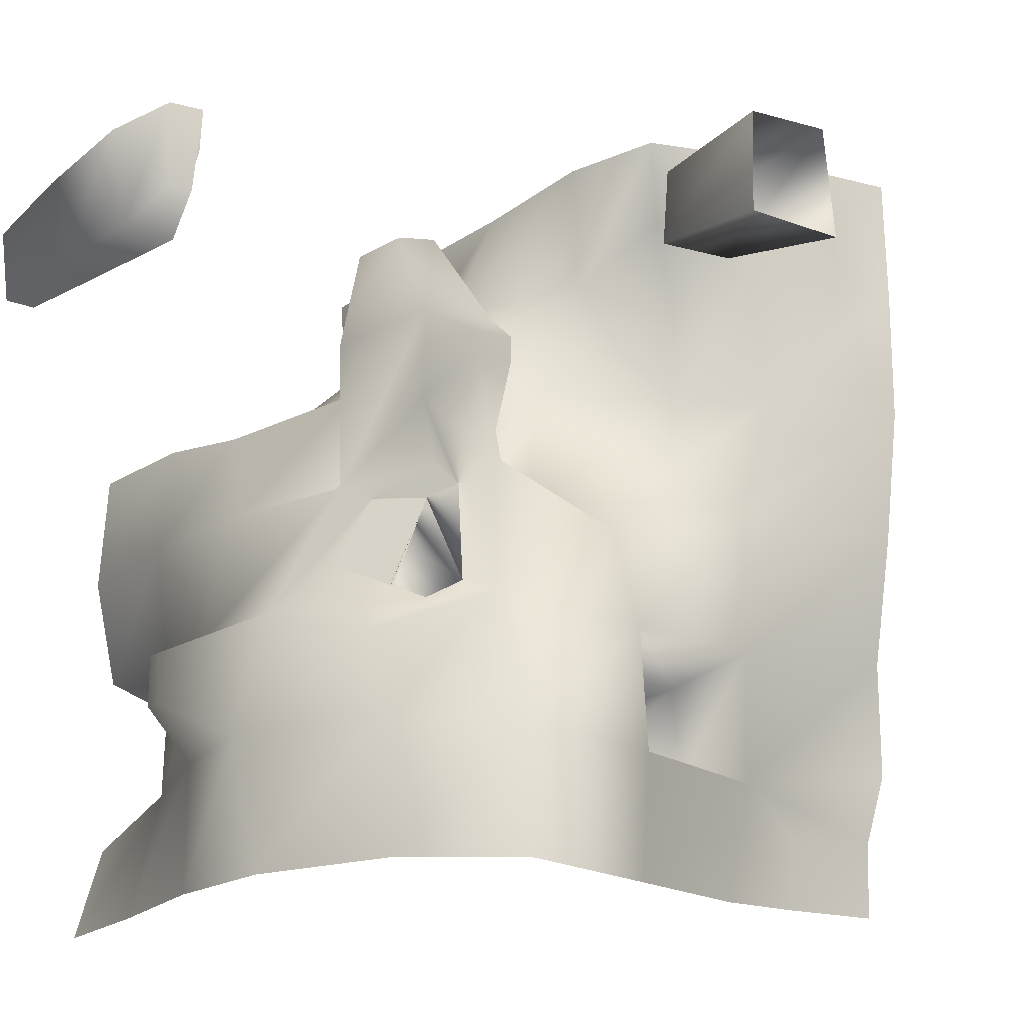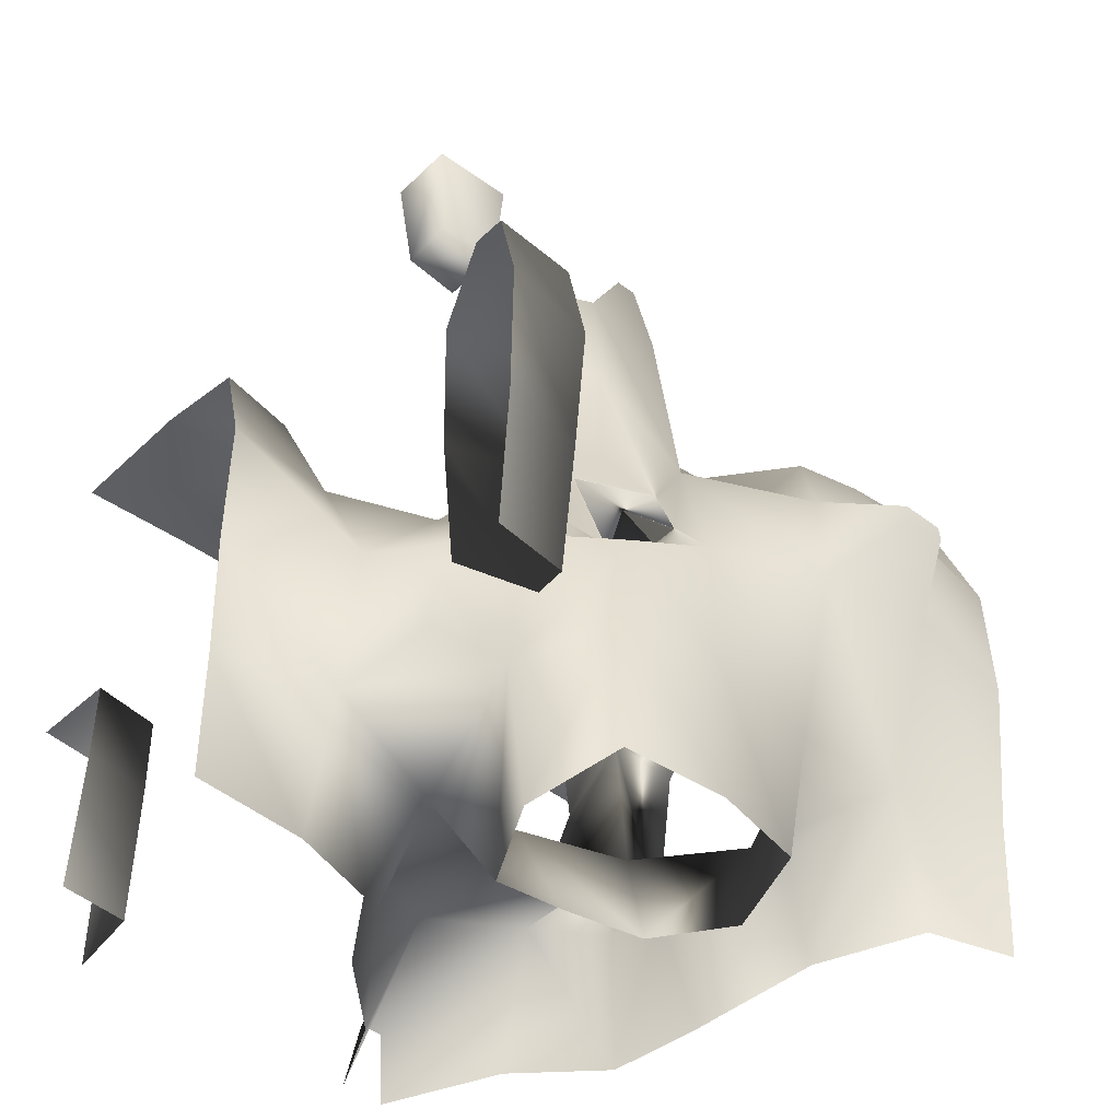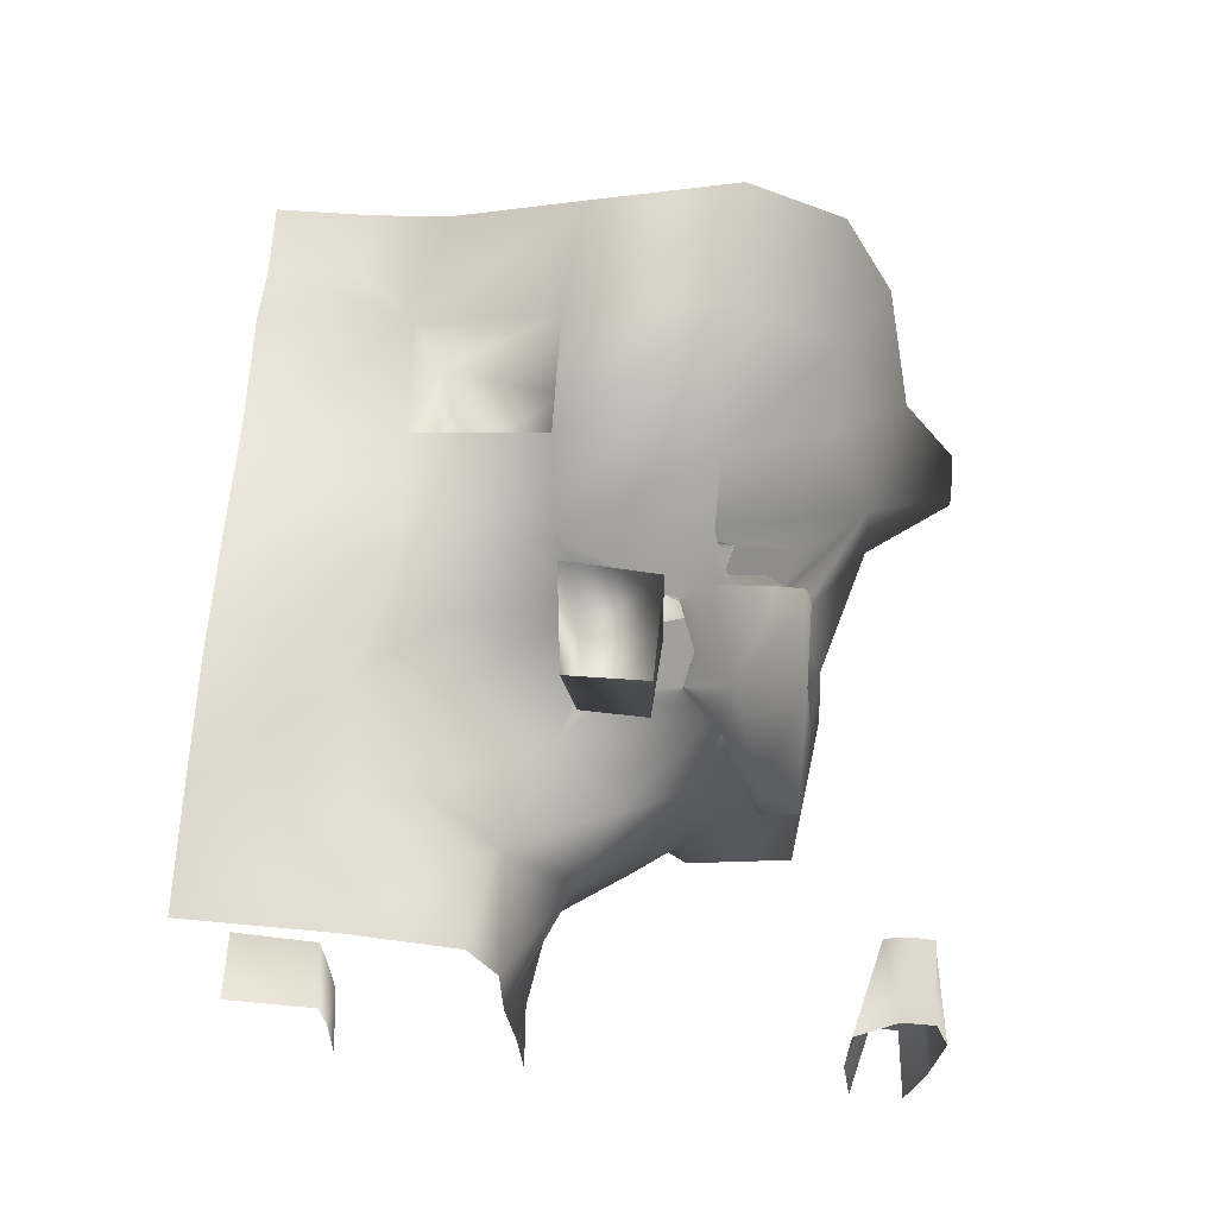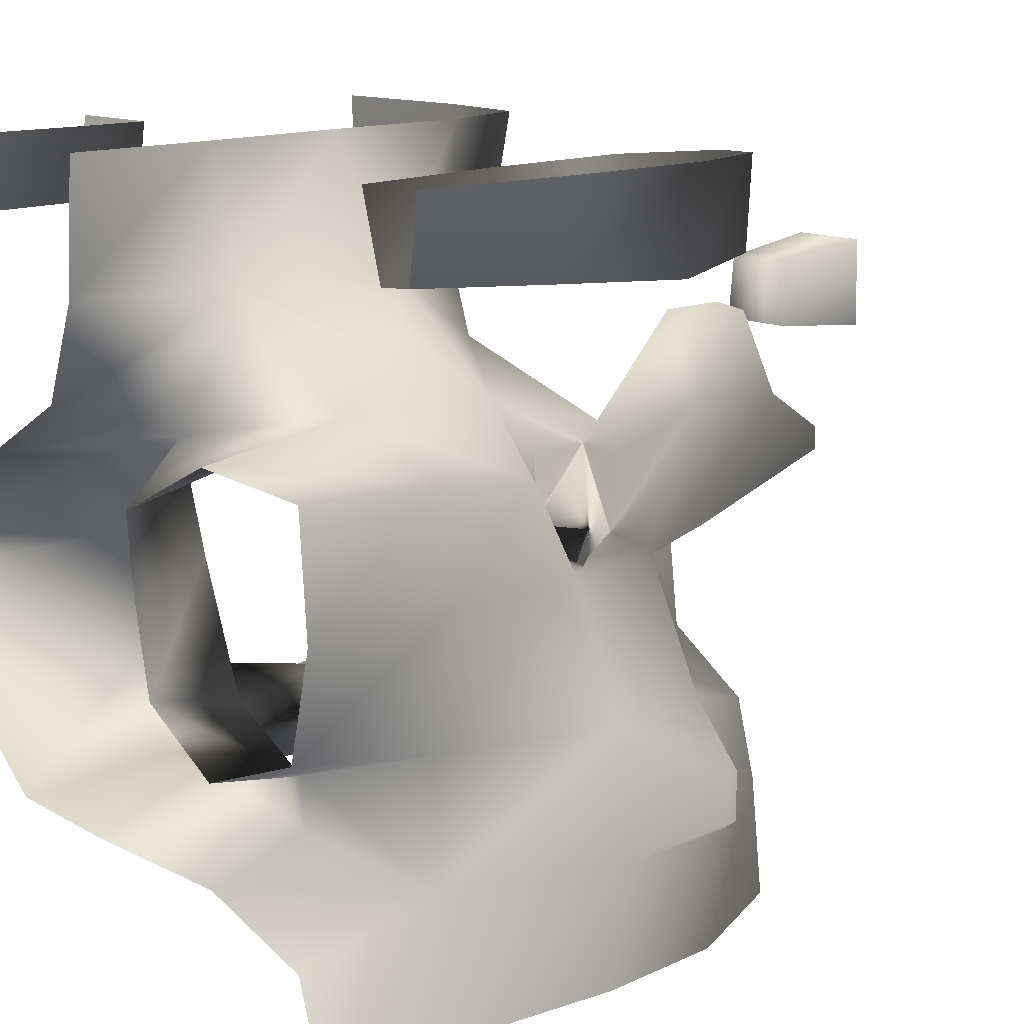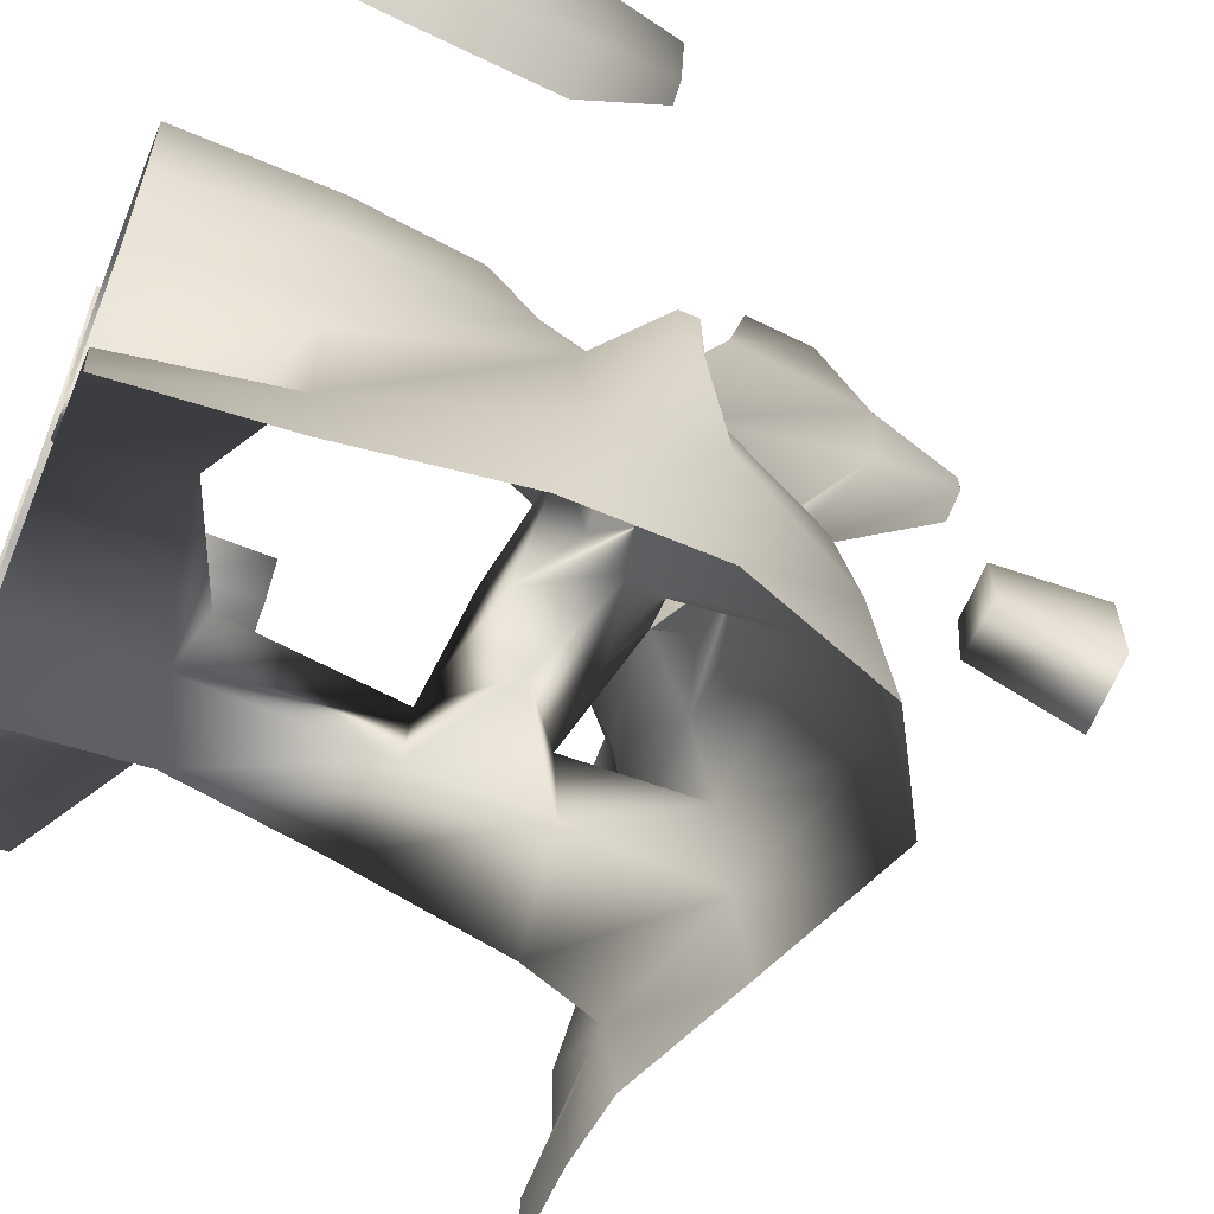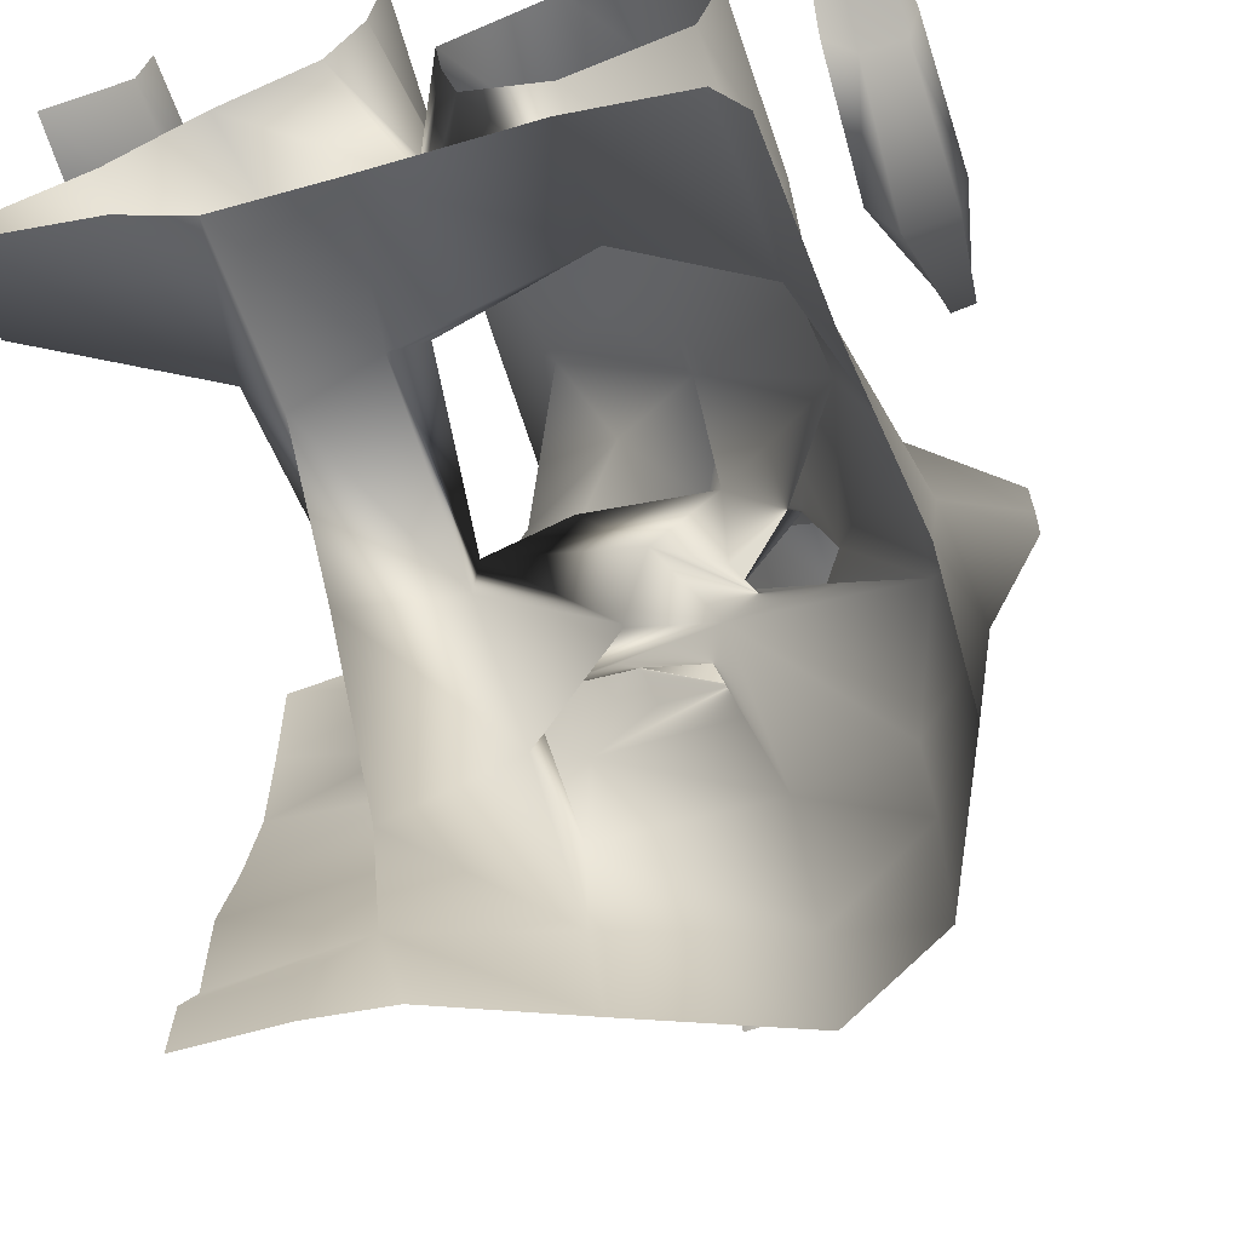
<metadata>
{"format":"obj","ext":"obj","renderer":"f3d","projection":"perspective","resolution":1024,"background":"white","views":[{"elev":-16.6,"azim":147.8,"up":"+Z"},{"elev":-44.9,"azim":48.8,"up":"+Y"},{"elev":70.1,"azim":4.6,"up":"+Y"},{"elev":12.7,"azim":43.9,"up":"+Z"},{"elev":-60.2,"azim":67.9,"up":"+Z"},{"elev":-66.5,"azim":17.3,"up":"+Z"}]}
</metadata>
<code>
v -0.0117 0.003374 0.009342
v -0.007792 0.003161 0.009342
v -0.005054 0.00251 0.009342
v -0.009375 -0.0117 0.009342
v -0.004127 -0.0117 0.009342
v 0.004794 -0.0117 0.009342
v 0.006267 -0.0117 0.009342
v -0.009188 -0.00777 0.009342
v -0.004208 -0.007792 0.009342
v 0.004347 -0.007796 0.009342
v 0.006537 -0.007788 0.009342
v -0.0117 -0.005457 0.009342
v -0.00921 -0.005625 0.009342
v -0.004405 -0.003899 0.009342
v 0.004234 -0.003895 0.009342
v 0.006586 -0.003904 0.009342
v -0.004383 -4.648e-09 0.009342
v 0.005218 -0.001677 0.009342
v 0.006085 -0.001717 0.009342
v -0.007255 0.002108 -0.009342
v -0.003891 0.00344 -0.009342
v -2.426e-07 0.004948 -0.009342
v 0.002555 0.003476 -0.009342
v 0.003299 -0.0117 -0.009342
v 0.003581 -0.007804 -0.009342
v 0.0041 -0.003695 -0.009342
v -0.0117 0.001804 -0.009342
v -0.0092 0.001866 -0.009342
v 0.003996 -0.0002339 -0.009342
v -0.0117 0.002482 -0.003146
v -0.007749 0.002335 -0.003281
v -0.004189 0.002986 -0.00329
v -0.0001004 0.003305 -0.002995
v 0.002644 0.002388 -0.004109
v -0.0117 0.003503 0.006227
v -0.007708 0.002786 0.006267
v -0.005319 0.002325 0.007306
v 0.001389 0.002862 0.005229
v 0.002257 0.002786 0.005126
v -0.002783 0.008545 0.005392
v -0.001225 0.008542 0.005445
v -0.003064 0.0117 0.005702
v -0.001205 0.0117 0.005678
v -0.0117 0.002522 -0.005962
v -0.00791 0.00206 -0.006443
v -0.004198 0.00327 -0.006283
v -2.705e-05 0.004611 -0.006243
v 0.002673 0.002946 -0.006241
v -0.0117 0.00309 -5.746e-05
v -0.007532 0.002502 3.02e-05
v -0.003898 0.002359 -0.0008352
v -0.0001275 0.002925 0.0002774
v 0.002224 0.003892 0.0009048
v 0.001237 0.005981 0.001322
v 0.002003 0.005948 0.001332
v -0.0117 0.00354 0.003114
v -0.008322 0.002812 0.003116
v 0.0005723 0.00406 0.003052
v 0.00224 0.003973 0.00299
v -0.00288 0.008484 0.003778
v 0.001236 0.005988 0.001895
v 0.002 0.005947 0.001887
v -0.003333 0.0117 0.003269
v -0.001151 0.0117 0.003409
v -0.0117 -0.0117 0.007277
v -0.009545 -0.0117 0.007523
v -0.004317 -0.0117 0.006213
v 0.00528 -0.0117 0.007441
v 0.006059 -0.0117 0.007486
v -0.0117 -0.007797 0.007304
v -0.009421 -0.007795 0.007566
v -0.003621 -0.007525 0.006065
v -0.001554 -0.006231 0.005038
v 0.00506 -0.007811 0.007125
v 0.00615 -0.007785 0.007185
v -0.0117 -0.005642 0.007551
v -0.00939 -0.005704 0.007624
v -0.002877 -0.003554 0.006161
v -0.001484 -0.004607 0.005089
v 0.004881 -0.003874 0.006799
v 0.006205 -0.003901 0.006903
v -0.006521 0.001275 0.005342
v -0.004636 -4.204e-05 0.006293
v 0.001376 0.001095 0.005234
v 0.002377 0.001139 0.005182
v 0.006011 -0.00179 0.007237
v -0.007298 -0.0117 0.002491
v -0.002617 -0.0117 0.001917
v -9.924e-05 -0.0117 0.00321
v 0.00285 -0.0117 0.002878
v -0.006796 -0.009294 0.002159
v -0.003917 -0.009086 0.002975
v -0.0001815 -0.007591 0.003704
v 0.002829 -0.007779 0.002696
v -0.001976 -0.002039 0.004606
v 4.792e-05 -0.003324 0.003488
v 0.002641 -0.004692 0.002232
v -0.006526 0.001193 0.003093
v -0.003548 -0.0004635 0.003374
v 0.0002495 -5.314e-05 0.002642
v 0.00258 0.0006212 0.003115
v -0.006561 -0.0117 -0.005343
v -0.003835 -0.0117 -0.005673
v -0.0001199 -0.0117 -0.00591
v 0.002615 -0.0117 -0.007054
v -0.006391 -0.007753 -0.005147
v -0.004354 -0.008234 -0.004953
v -5.368e-05 -0.009075 -0.005253
v 0.002811 -0.007811 -0.00624
v -0.006804 -0.004067 -0.005547
v -0.004254 -0.003544 -0.00545
v -0.001895 -0.001993 -0.005003
v 0.004287 -0.003202 -0.006376
v 0.005905 -0.002061 -0.005434
v -0.0117 0.001872 -0.007516
v -0.009381 0.001883 -0.007604
v -0.004193 -0.0003517 -0.005779
v -0.001894 -0.001909 -0.005003
v 0.004551 -0.0004577 -0.006258
v 0.005886 -0.00162 -0.005431
v -0.0117 -0.0117 -0.001881
v -0.008559 -0.0117 -0.003317
v -0.001999 -0.0117 -0.002172
v -8.678e-05 -0.0117 -0.003541
v 0.002506 -0.0117 -0.0026
v -0.0117 -0.009618 -0.001722
v -0.007439 -0.007858 -0.003135
v -0.003754 -0.007713 -0.003325
v 2.221e-06 -0.009224 -0.003939
v 0.0027 -0.007818 -0.003217
v -0.006759 -0.004013 -0.004028
v -0.004238 -0.003398 -0.003448
v -0.00119 -0.002577 -0.003129
v 0.003888 -0.003258 -0.003246
v 0.0059 -0.002058 -0.004257
v -0.00714 7.426e-05 -0.00385
v -0.004216 -0.0004544 -0.003387
v -0.0003652 -0.0003376 -0.002362
v 0.003737 -0.0004358 -0.003278
v 0.00589 -0.001615 -0.00426
v -0.001101 0.008523 0.003732
v 0.005419 -0.001737 0.007228
v -0.00508 -0.0117 0.003864
v -0.007366 9.837e-05 -0.006065
v -0.0117 -0.0117 -0.0006371
v -0.0093 -0.0117 0.0005029
v -0.002413 -0.0117 4.369e-05
v 0.003065 -0.0117 1.346e-06
v -0.0117 -0.009623 -0.001097
v -0.008053 -0.008688 -8.135e-05
v -0.004044 -0.008375 0.0001315
v 0.003186 -0.007795 9.759e-07
v -0.002607 -0.00277 -0.0009249
v 0.0001815 -0.002097 -5.96e-05
v 0.002927 -0.00364 -3.967e-05
v -0.00614 0.00157 0.001072
v -0.002565 0.0008111 5.424e-05
v 0 0 0
v 0.002056 -0.0002389 -8.887e-05
v 0.000247 0.002136 -0.0003149
v -0.0008417 0.002233 0.0004271
v 0.001192 0.002672 -0.0001593
v -0.0001205 6.539e-05 -5.171e-05
v -0.00239 0.0008797 -0.0005744
v 0.001535 -0.001007 0.0003379
v 0.0005562 -0.0008859 0.002259
v -0.002151 -0.0001417 0.002019
v -0.0002356 0.00255 0.002242
v -0.002341 0.001882 -0.0002802
v 0.001544 0.0004184 -0.0004265
v 0.0004341 -0.0006367 -0.002147
v -0.002624 -4.183e-08 -0.002089
v -0.000304 -0.00159 0.000313
v 9.78e-05 -0.001986 0.002125
v -0.0005643 0.0006053 0.002105
v -0.0008341 0.000552 -0.002079
v 8.185e-05 -0.001487 -0.00239
v -0.001601 -0.001439 0.0001833
v 0.002097 -0.0002813 -0.001982
v 0.001338 -0.001473 -0.0004755
v -0.0002562 0.00197 -0.001928
v -0.001825 -9.699e-05 0.0004076
v 0.001799 -0.002051 -3.149e-05
v 0.001483 -0.0007853 0.002138
f 152 148 125 130
f 153 154 133 132
f 155 152 130 134
f 149 126 127 150
f 150 146 145 149
f 151 128 123 147
f 150 127 128 151
f 49 50 31 30
f 50 51 32 31
f 51 50 156 157
f 160 163 176 181
f 51 52 33 32
f 161 169 164 163
f 162 170 163 160
f 55 53 52 54
f 157 153 132 137
f 163 171 177 180
f 164 172 176 163
f 163 173 178 182
f 159 155 134 139
f 163 170 179 171
f 165 163 180 183
f 98 99 157 156
f 166 174 173 163
f 167 175 163 182
f 100 99 95 96
f 166 163 165 184
f 57 98 156 50
f 56 57 50 49
f 168 161 163 175
f 59 101 159 53
f 128 107 108 129
f 129 124 123 128
f 129 108 109 130
f 130 125 124 129
f 131 127 106 110
f 132 111 107 128
f 132 128 127 131
f 132 133 112 111
f 134 130 109 113
f 134 113 114 135
f 136 131 110 144
f 137 132 131 136
f 138 118 112 133
f 137 117 118 138
f 140 135 114 120
f 139 140 120 119
f 140 139 134 135
f 115 116 28 27
f 117 144 110 111
f 118 117 111 112
f 119 113 26 29
f 120 114 113 119
f 107 106 102 103
f 108 107 103 104
f 109 105 24 25
f 109 108 104 105
f 111 110 106 107
f 113 109 25 26
f 31 136 144 45
f 30 31 45 44
f 32 46 117 137
f 32 137 136 31
f 32 33 47 46
f 34 139 119 48
f 33 34 48 47
f 34 33 138 139
f 45 20 28 116
f 45 116 115 44
f 45 46 21 20
f 46 45 144 117
f 46 47 22 21
f 48 119 29 23
f 47 48 23 22
f 127 122 102 106
f 127 126 121 122
f 40 60 141 41
f 42 63 60 40
f 43 41 141 64
f 43 42 40 41
f 36 82 98 57
f 35 36 57 56
f 37 83 82 36
f 38 58 100 84
f 39 85 101 59
f 38 39 59 58
f 39 38 84 85
f 71 70 65 66
f 72 67 143 92
f 10 74 68 6
f 11 7 69 75
f 13 77 71 8
f 12 76 77 13
f 14 9 72 78
f 15 80 74 10
f 16 11 75 81
f 72 92 93 73
f 75 69 68 74
f 77 76 70 71
f 79 73 93 96
f 78 79 96 95
f 79 78 72 73
f 17 14 78 83
f 18 142 80 15
f 19 16 81 86
f 18 19 86 142
f 92 143 87 91
f 93 92 88 89
f 94 90 148 152
f 94 93 89 90
f 97 94 152 155
f 96 97 155 154
f 97 96 93 94
f 81 75 74 80
f 83 78 95 99
f 82 83 99 98
f 84 100 101 85
f 86 81 80 142
f 91 87 146 150
f 92 151 147 88
f 91 150 151 92
f 61 54 52 58
f 62 59 53 55
f 61 62 55 54
f 62 61 58 59
f 64 141 60 63
f 1 2 36 35
f 3 17 83 37
f 2 3 37 36
f 8 71 66 4
f 9 5 67 72
f 52 160 181 33
f 53 162 160 52
f 159 165 183 155
f 99 167 182 157
f 100 166 184 101
f 58 168 175 100
f 51 169 161 52
f 159 170 162 53
f 137 172 164 157
f 96 174 166 100
f 100 175 167 99
f 52 161 168 58
f 157 164 169 51
f 133 177 171 138
f 138 176 172 137
f 153 178 173 154
f 139 179 170 159
f 154 173 174 96
f 33 181 176 138
f 154 180 177 133
f 157 182 178 153
f 138 171 179 139
f 155 183 180 154
f 101 184 165 159

</code>
